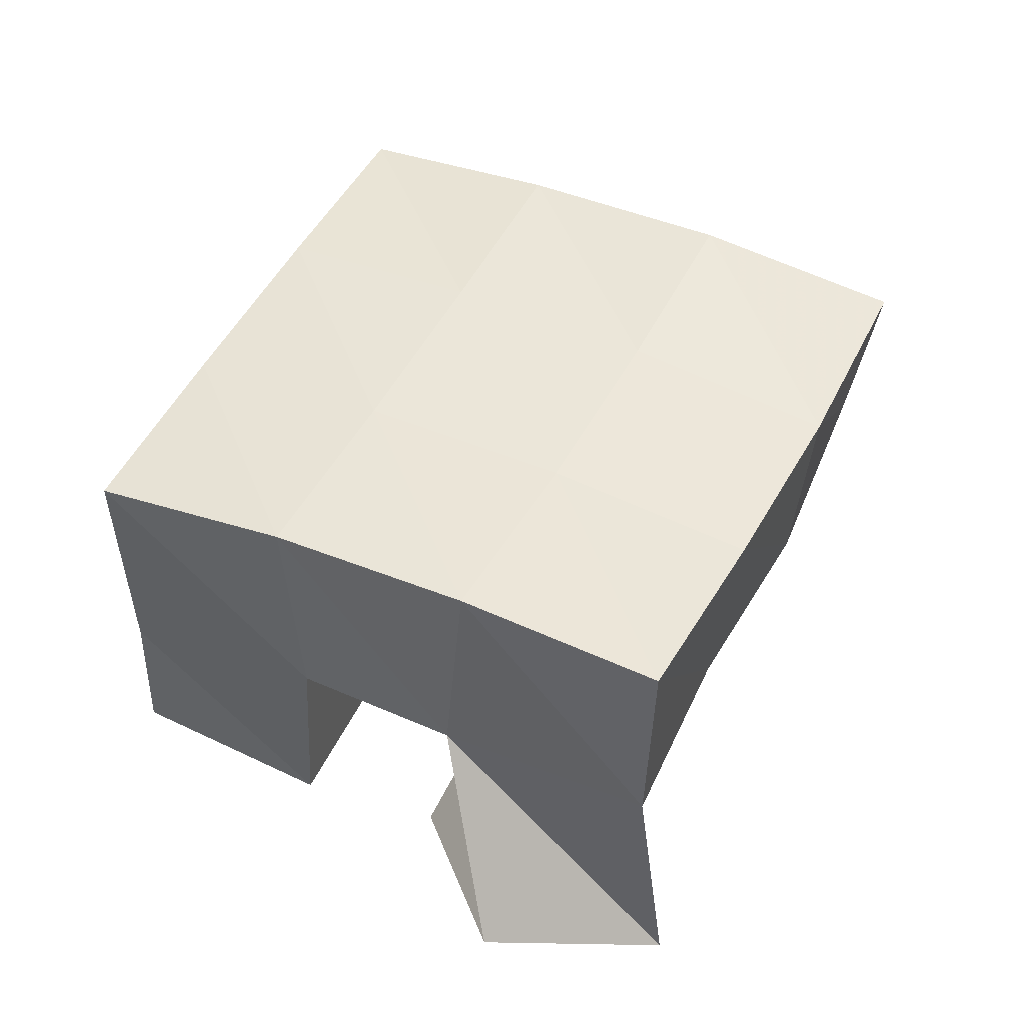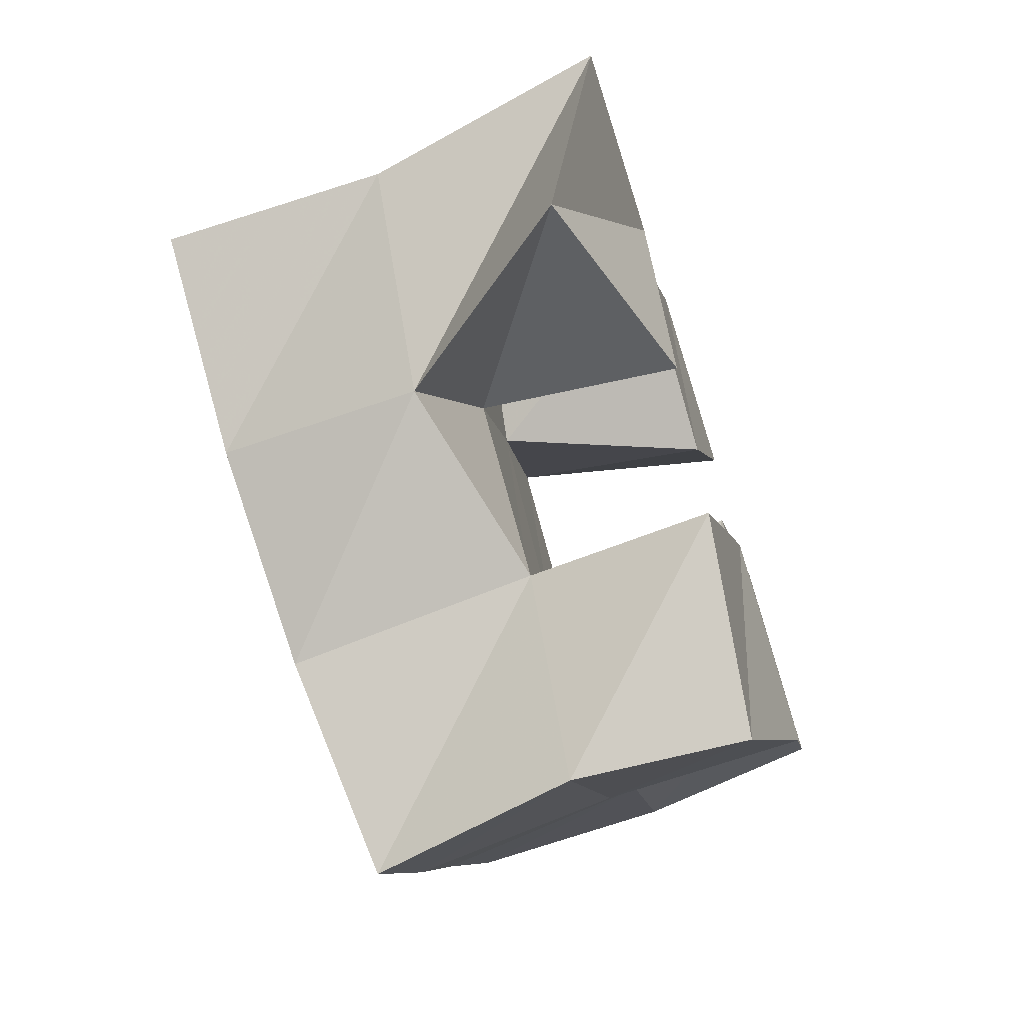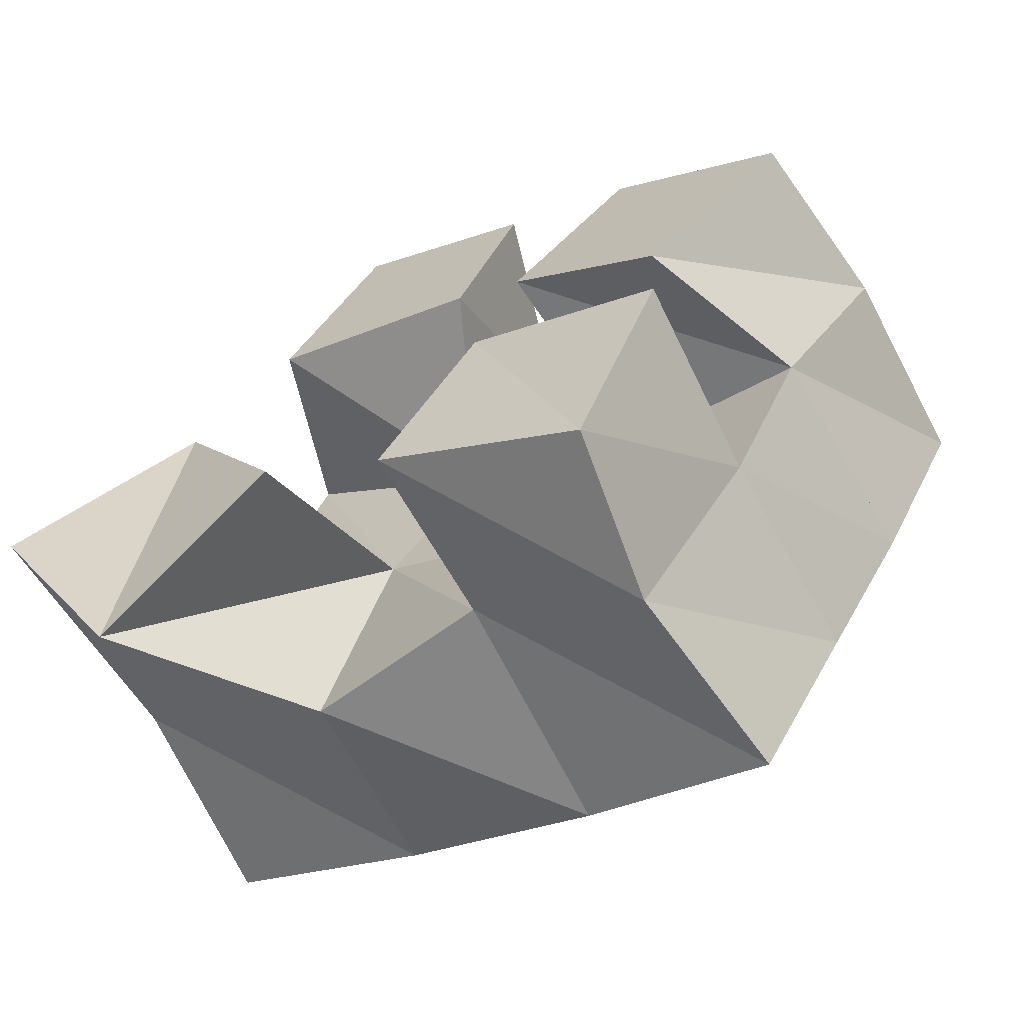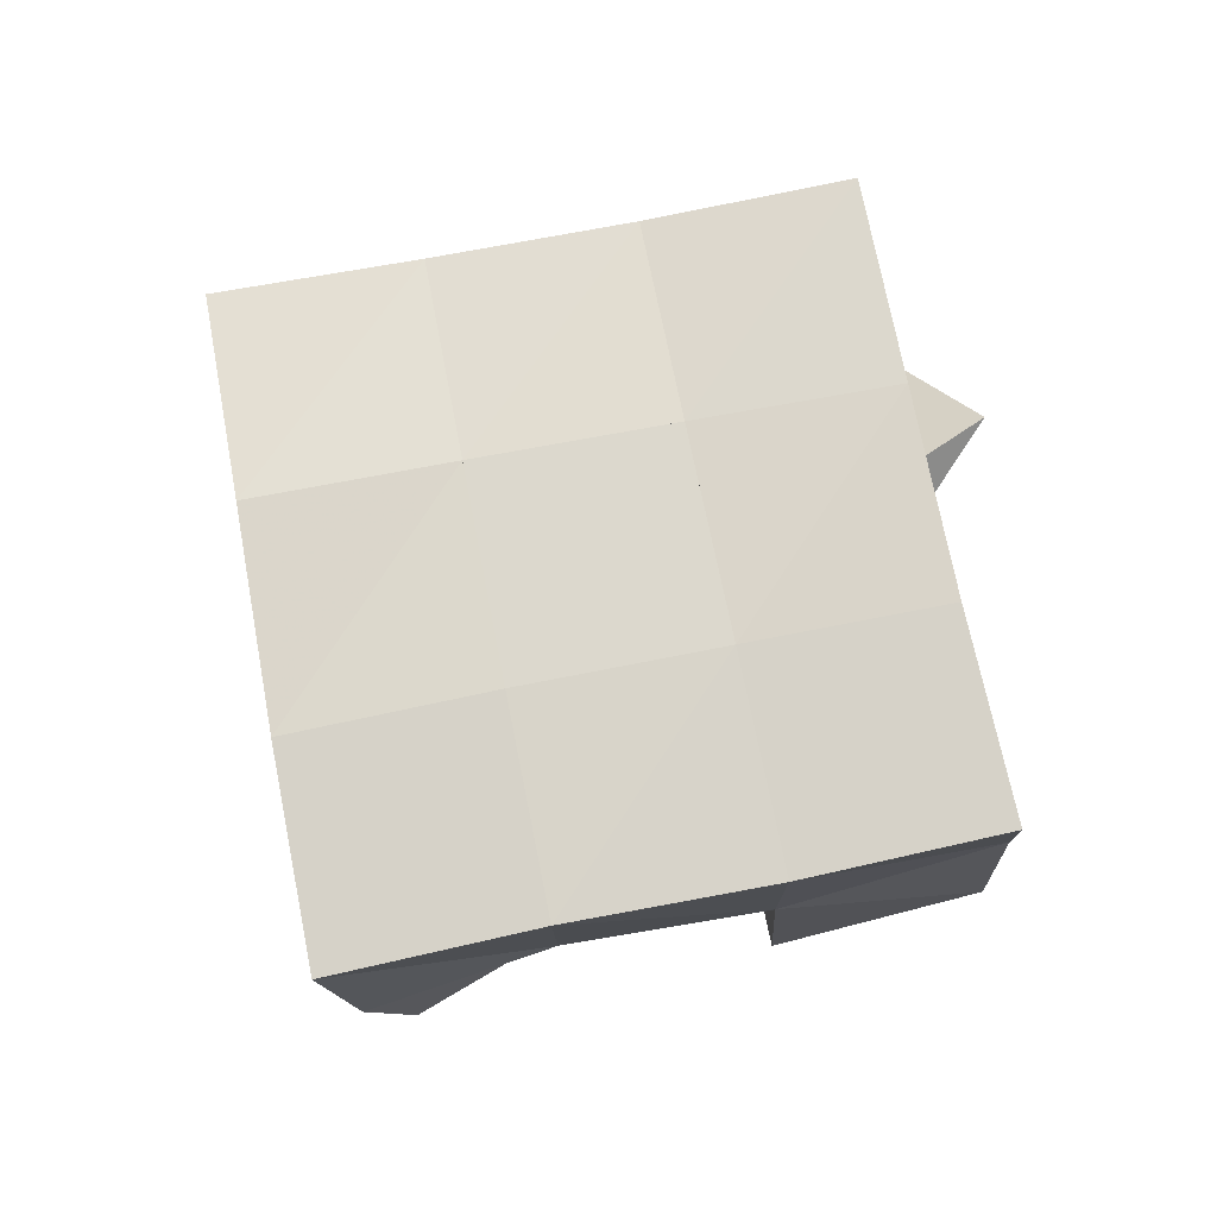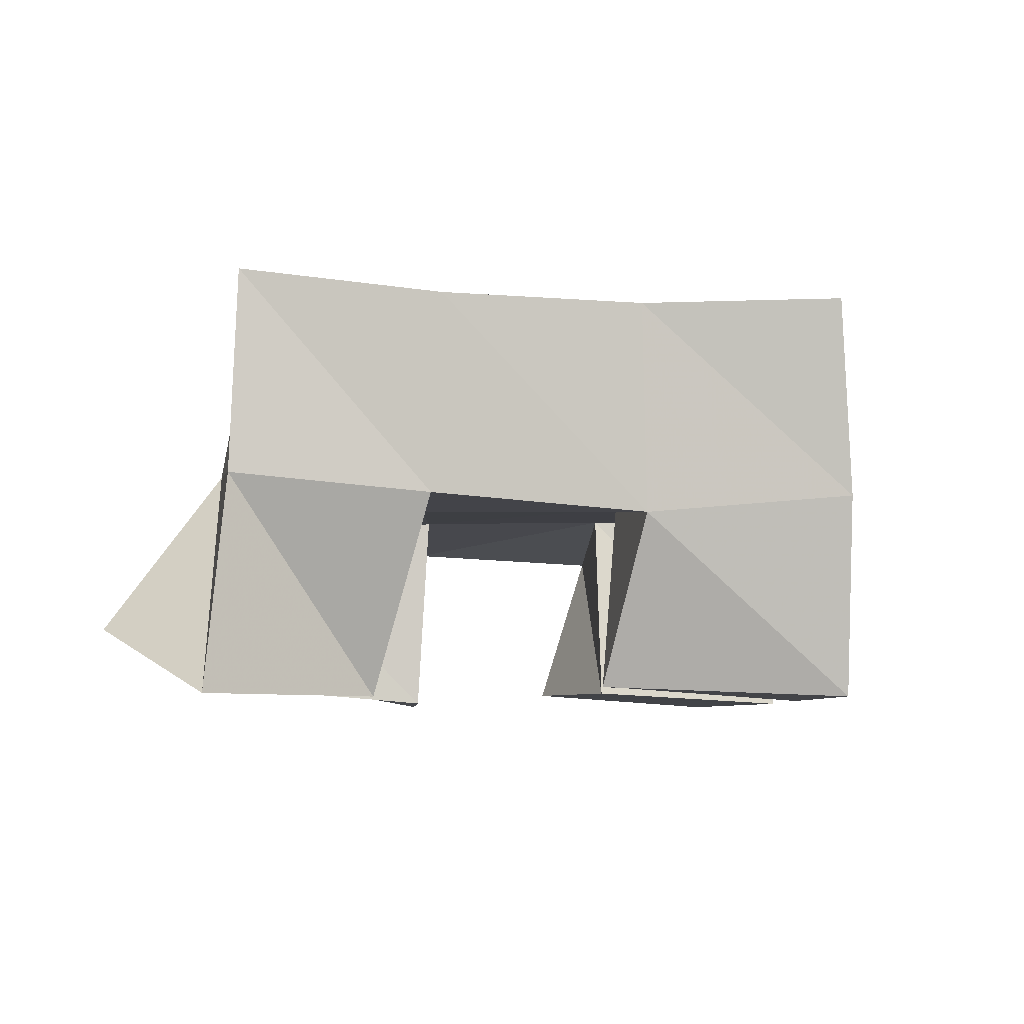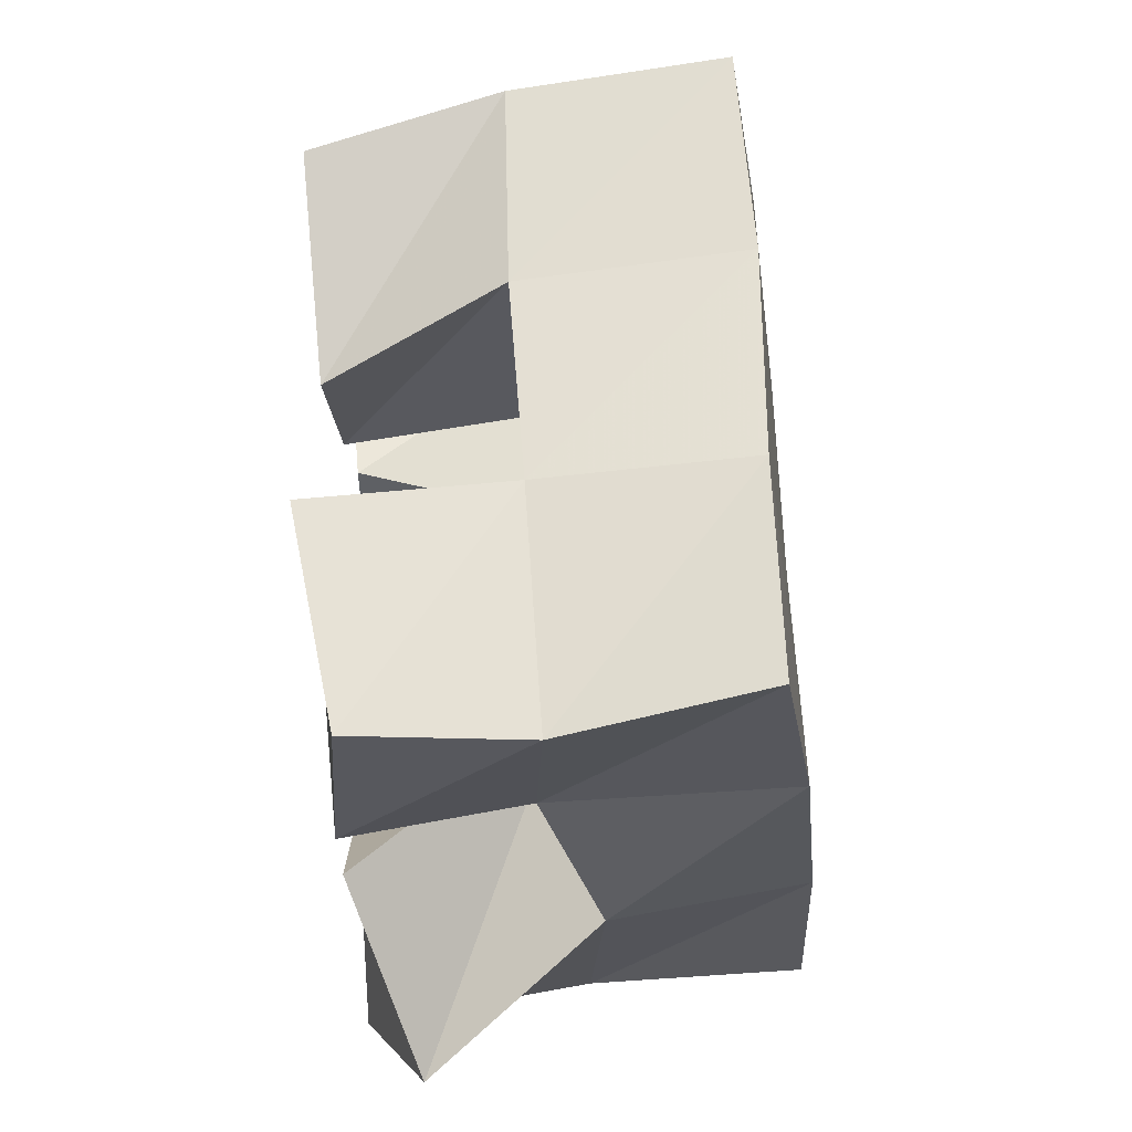
<metadata>
{"format":"obj","ext":"obj","renderer":"f3d","projection":"perspective","resolution":1024,"background":"white","views":[{"elev":49.3,"azim":-129.1,"up":"+Y"},{"elev":-73.1,"azim":-72.4,"up":"+Z"},{"elev":-70.8,"azim":24.2,"up":"+Z"},{"elev":71.3,"azim":103.8,"up":"+Y"},{"elev":-6.3,"azim":-68.5,"up":"+Y"},{"elev":-54.7,"azim":92.6,"up":"+Z"}]}
</metadata>
<code>
v 2.808 0.1 -0.3789
v 2.819 0.1533 -0.3788
v 2.831 0.1168 -0.4198
v 2.863 0.1582 -0.4051
v 2.854 0.1 -0.3561
v 2.842 0.149 -0.3356
v 2.876 0.1019 -0.402
v 2.883 0.1493 -0.3561
v 2.938 0.1026 -0.3252
v 2.947 0.1517 -0.3302
v 2.972 0.103 -0.3559
v 2.992 0.1435 -0.3501
v 2.968 0.1 -0.2841
v 2.973 0.1526 -0.2822
v 3.008 0.1001 -0.3187
v 3.017 0.1435 -0.3116
v 2.872 0.1023 -0.3022
v 2.862 0.1443 -0.2871
v 2.921 0.1034 -0.3122
v 2.905 0.1503 -0.3095
v 2.895 0.1 -0.2458
v 2.887 0.1491 -0.2419
v 2.938 0.1 -0.2699
v 2.928 0.1517 -0.2657
v 2.904 0.1043 -0.422
v 2.908 0.1455 -0.4172
v 2.948 0.1094 -0.4435
v 2.946 0.1489 -0.4436
v 2.928 0.1 -0.377
v 2.929 0.1511 -0.374
v 2.971 0.1 -0.3975
v 2.973 0.1463 -0.3957
v 2.819 0.203 -0.3767
v 2.866 0.2037 -0.3976
v 2.839 0.1974 -0.3313
v 2.885 0.2005 -0.3525
v 2.858 0.195 -0.2866
v 2.905 0.1998 -0.308
v 2.879 0.1968 -0.2421
v 2.925 0.2004 -0.2634
v 2.911 0.2011 -0.4188
v 2.931 0.1995 -0.3746
v 2.952 0.199 -0.3298
v 2.974 0.1978 -0.2848
v 2.955 0.1953 -0.4412
v 2.977 0.1943 -0.3967
v 2.998 0.195 -0.3513
v 3.02 0.1923 -0.3062
f 1 2 4
f 3 1 4
f 2 6 8
f 4 2 8
f 6 5 7
f 8 6 7
f 5 1 3
f 7 5 3
f 8 7 3
f 4 8 3
f 2 1 5
f 6 2 5
f 9 10 12
f 11 9 12
f 10 14 16
f 12 10 16
f 14 13 15
f 16 14 15
f 13 9 11
f 15 13 11
f 16 15 11
f 12 16 11
f 10 9 13
f 14 10 13
f 17 18 20
f 19 17 20
f 18 22 24
f 20 18 24
f 22 21 23
f 24 22 23
f 21 17 19
f 23 21 19
f 24 23 19
f 20 24 19
f 18 17 21
f 22 18 21
f 25 26 28
f 27 25 28
f 26 30 32
f 28 26 32
f 30 29 31
f 32 30 31
f 29 25 27
f 31 29 27
f 32 31 27
f 28 32 27
f 26 25 29
f 30 26 29
f 2 33 34
f 4 2 34
f 33 35 36
f 34 33 36
f 35 6 8
f 36 35 8
f 6 2 4
f 8 6 4
f 36 8 4
f 34 36 4
f 33 2 6
f 35 33 6
f 6 35 36
f 8 6 36
f 35 37 38
f 36 35 38
f 37 18 20
f 38 37 20
f 18 6 8
f 20 18 8
f 38 20 8
f 36 38 8
f 35 6 18
f 37 35 18
f 18 37 38
f 20 18 38
f 37 39 40
f 38 37 40
f 39 22 24
f 40 39 24
f 22 18 20
f 24 22 20
f 40 24 20
f 38 40 20
f 37 18 22
f 39 37 22
f 4 34 41
f 26 4 41
f 34 36 42
f 41 34 42
f 36 8 30
f 42 36 30
f 8 4 26
f 30 8 26
f 42 30 26
f 41 42 26
f 34 4 8
f 36 34 8
f 8 36 42
f 30 8 42
f 36 38 43
f 42 36 43
f 38 20 10
f 43 38 10
f 20 8 30
f 10 20 30
f 43 10 30
f 42 43 30
f 36 8 20
f 38 36 20
f 20 38 43
f 10 20 43
f 38 40 44
f 43 38 44
f 40 24 14
f 44 40 14
f 24 20 10
f 14 24 10
f 44 14 10
f 43 44 10
f 38 20 24
f 40 38 24
f 26 41 45
f 28 26 45
f 41 42 46
f 45 41 46
f 42 30 32
f 46 42 32
f 30 26 28
f 32 30 28
f 46 32 28
f 45 46 28
f 41 26 30
f 42 41 30
f 30 42 46
f 32 30 46
f 42 43 47
f 46 42 47
f 43 10 12
f 47 43 12
f 10 30 32
f 12 10 32
f 47 12 32
f 46 47 32
f 42 30 10
f 43 42 10
f 10 43 47
f 12 10 47
f 43 44 48
f 47 43 48
f 44 14 16
f 48 44 16
f 14 10 12
f 16 14 12
f 48 16 12
f 47 48 12
f 43 10 14
f 44 43 14

</code>
